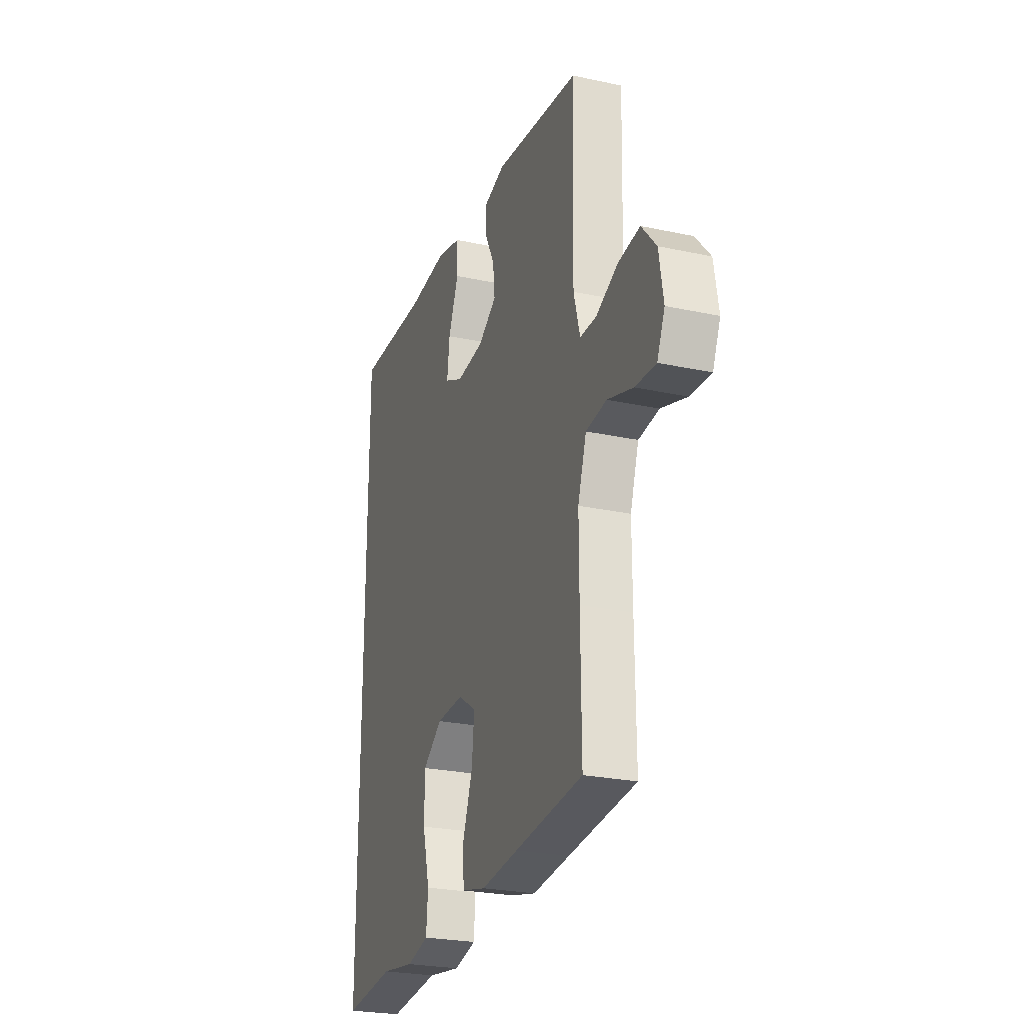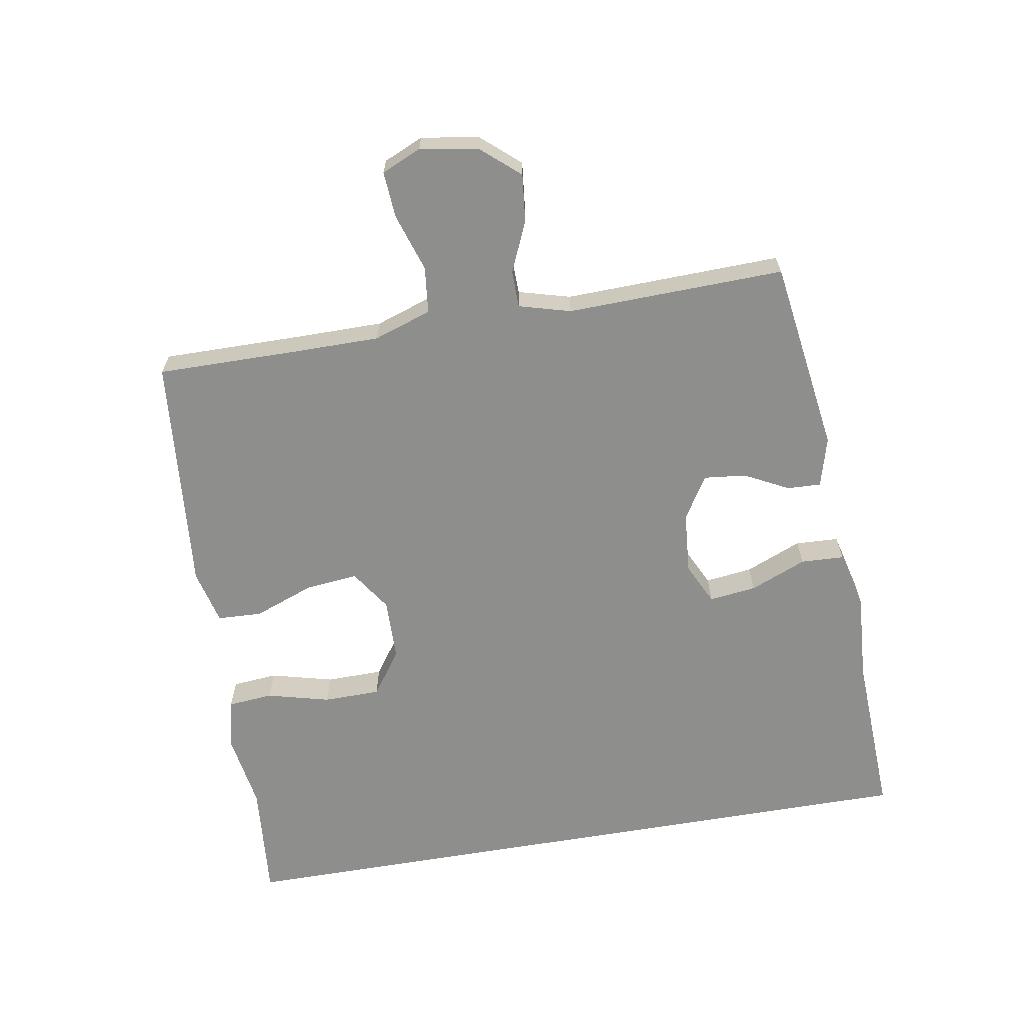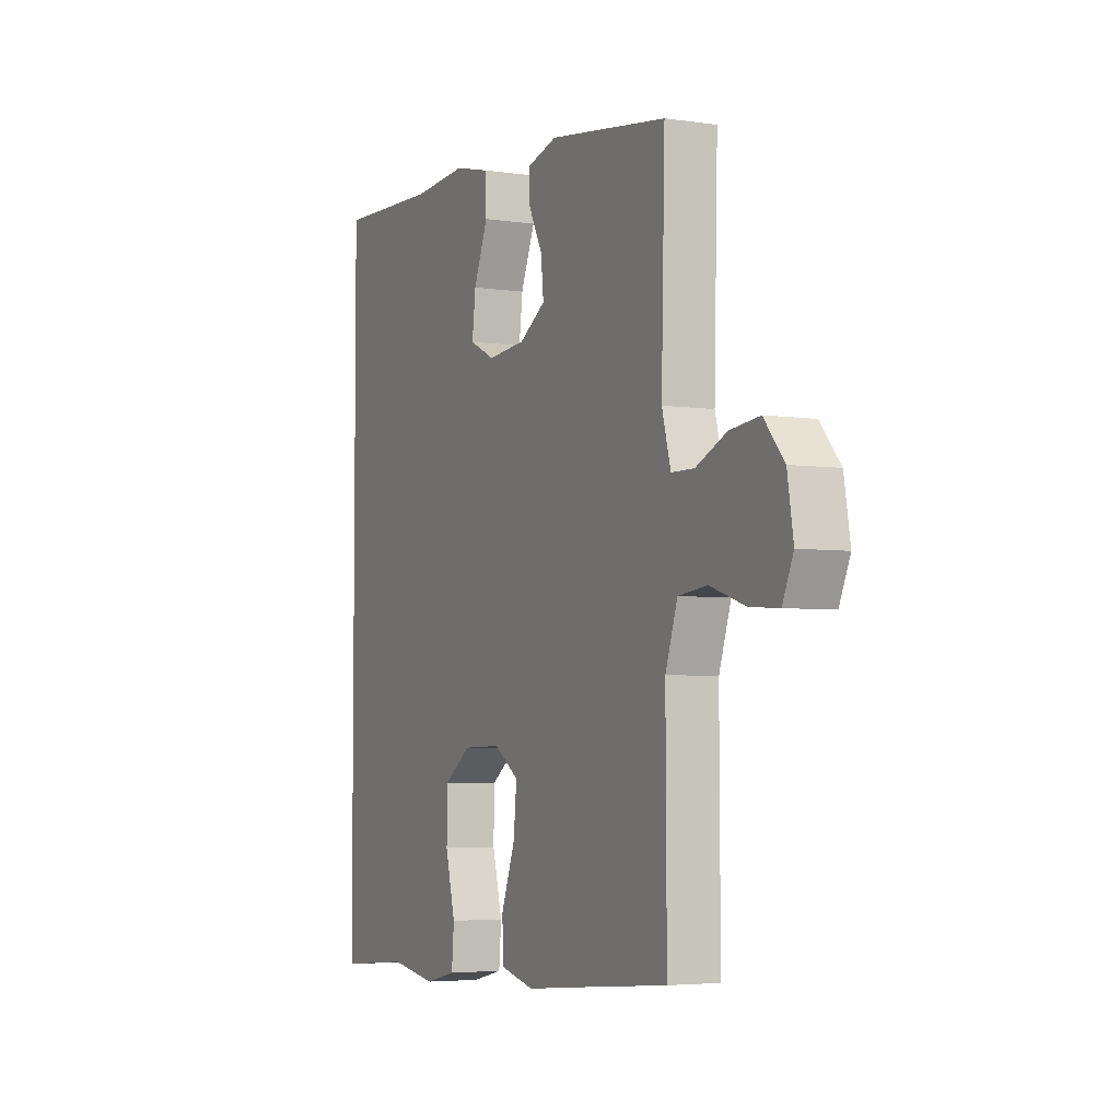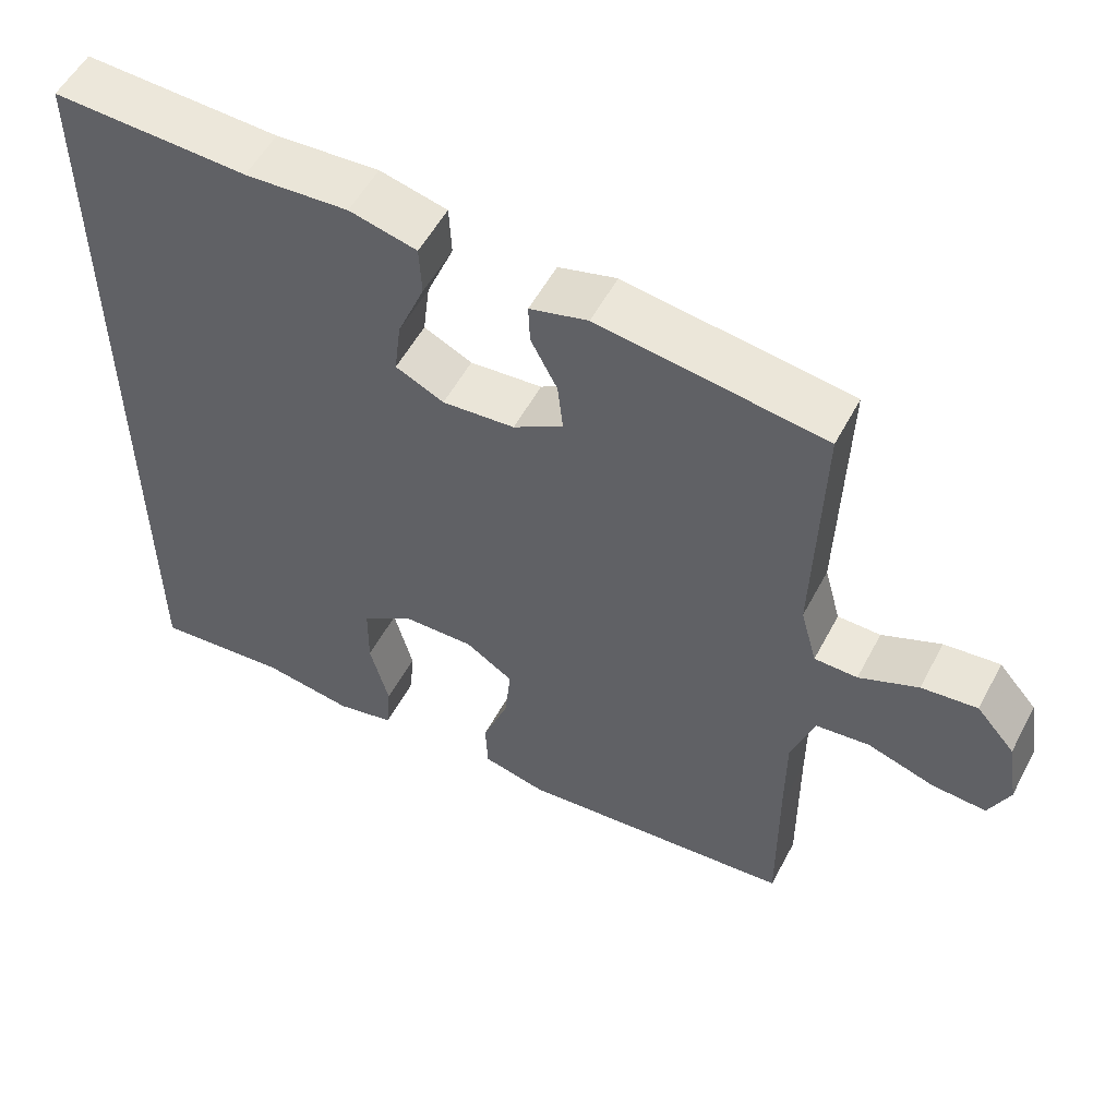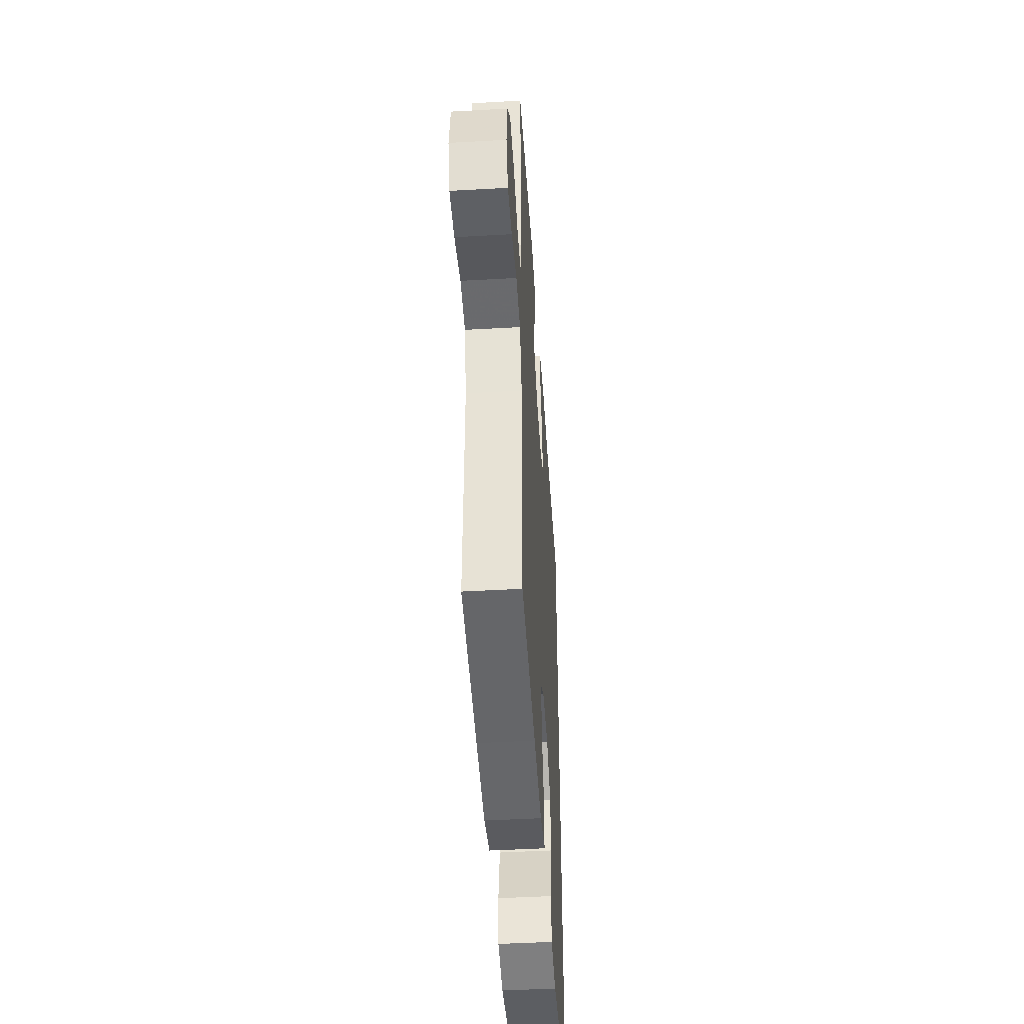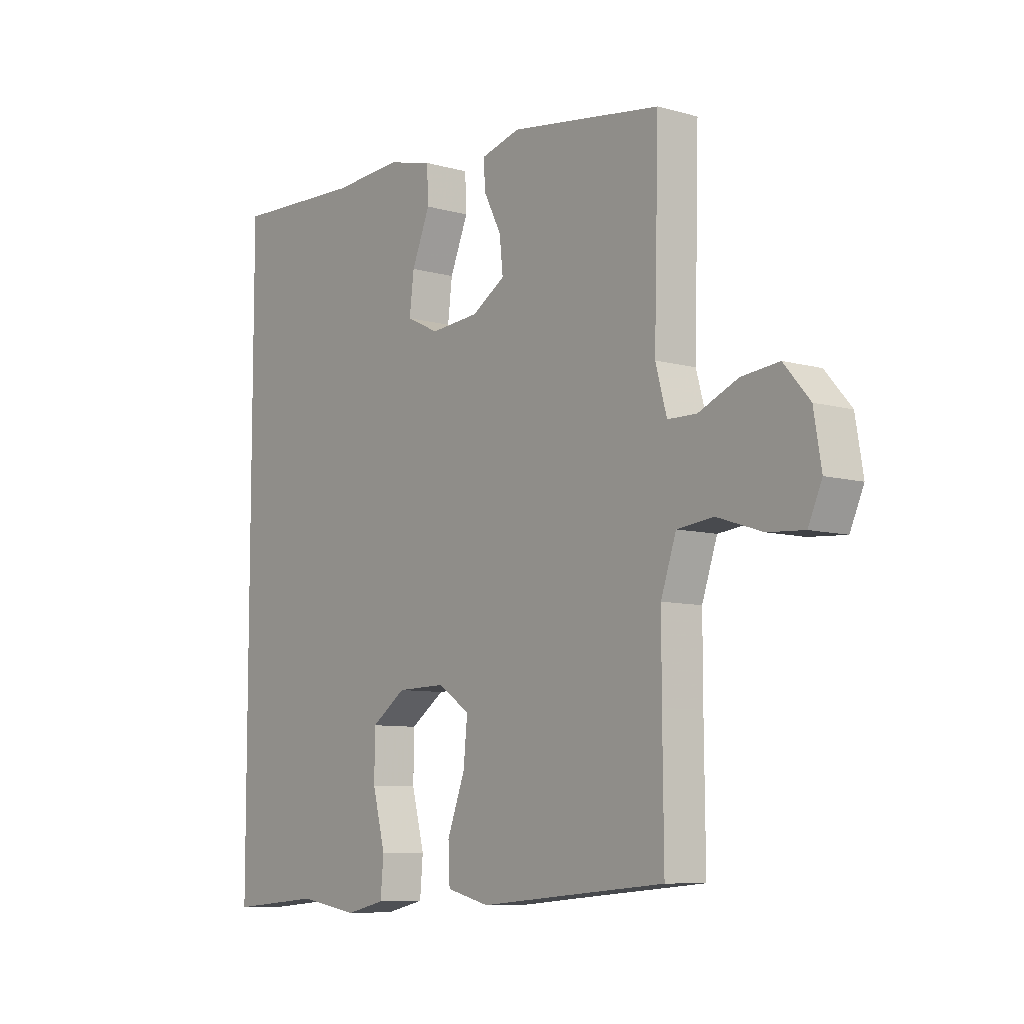
<metadata>
{"format":"obj","ext":"obj","renderer":"f3d","projection":"perspective","resolution":1024,"background":"white","views":[{"elev":-25.7,"azim":-109.0,"up":"+Z"},{"elev":-64.9,"azim":-80.3,"up":"+Y"},{"elev":-4.4,"azim":-115.5,"up":"+Z"},{"elev":54.6,"azim":-152.4,"up":"+Z"},{"elev":-46.9,"azim":-86.3,"up":"+Z"},{"elev":-8.2,"azim":-127.6,"up":"+Z"}]}
</metadata>
<code>
v -0.5 0.07 0.5
v -0.201 0.07 0.543
v -0.124 0.07 0.522
v -0.126 0.07 0.47
v -0.161 0.07 0.402
v -0.168 0.07 0.337
v -0.102 0.07 0.296
v -0.006 0.07 0.288
v 0.058 0.07 0.319
v 0.049 0.07 0.392
v 0.013 0.07 0.479
v 0.016 0.07 0.546
v 0.105 0.07 0.568
v 0.242 0.07 0.559
v 0.5 0.07 0.57
v 0.5 0.07 -0.547
v 0.319 0.07 -0.531
v 0.2 0.07 -0.55
v 0.122 0.07 -0.532
v 0.116 0.07 -0.462
v 0.141 0.07 -0.365
v 0.14 0.07 -0.277
v 0.072 0.07 -0.229
v -0.024 0.07 -0.227
v -0.087 0.07 -0.269
v -0.079 0.07 -0.35
v -0.044 0.07 -0.443
v -0.047 0.07 -0.512
v -0.132 0.07 -0.533
v -0.263 0.07 -0.521
v -0.5 0.07 -0.5
v -0.498 0.07 -0.282
v -0.498 0.07 -0.148
v -0.528 0.07 -0.059
v -0.6 0.07 -0.051
v -0.689 0.07 -0.08
v -0.761 0.07 -0.085
v -0.788 0.07 -0.024
v -0.773 0.07 0.066
v -0.722 0.07 0.125
v -0.648 0.07 0.117
v -0.57 0.07 0.083
v -0.513 0.07 0.084
v -0.491 0.07 0.164
v -0.5 0 0.5
v -0.201 0 0.543
v -0.124 0 0.522
v -0.126 0 0.47
v -0.161 0 0.402
v -0.168 0 0.337
v -0.102 0 0.296
v -0.006 0 0.288
v 0.058 0 0.319
v 0.049 0 0.392
v 0.013 0 0.479
v 0.016 0 0.546
v 0.105 0 0.568
v 0.242 0 0.559
v 0.5 0 0.57
v 0.5 0 -0.547
v 0.319 0 -0.531
v 0.2 0 -0.55
v 0.122 0 -0.532
v 0.116 0 -0.462
v 0.141 0 -0.365
v 0.14 0 -0.277
v 0.072 0 -0.229
v -0.024 0 -0.227
v -0.087 0 -0.269
v -0.079 0 -0.35
v -0.044 0 -0.443
v -0.047 0 -0.512
v -0.132 0 -0.533
v -0.263 0 -0.521
v -0.5 0 -0.5
v -0.498 0 -0.282
v -0.498 0 -0.148
v -0.528 0 -0.059
v -0.6 0 -0.051
v -0.689 0 -0.08
v -0.761 0 -0.085
v -0.788 0 -0.024
v -0.773 0 0.066
v -0.722 0 0.125
v -0.648 0 0.117
v -0.57 0 0.083
v -0.513 0 0.084
v -0.491 0 0.164
f 40 41 42
f 39 40 42
f 38 39 42
f 37 38 42
f 36 37 42
f 35 36 42
f 34 35 42 43
f 33 34 43 44
f 30 31 32
f 32 33 44
f 30 32 44
f 29 30 44
f 28 29 44
f 27 28 44
f 26 27 44
f 19 20 21
f 18 19 21
f 17 18 21
f 17 21 22
f 16 17 22
f 15 16 22
f 14 15 22
f 12 13 14
f 11 12 14
f 10 11 14
f 9 10 14 22
f 8 9 22 23
f 3 4 5
f 2 3 5
f 1 2 5
f 44 1 5
f 44 5 6
f 25 26 44 6
f 24 25 6 7
f 7 8 23 24
f 86 85 84
f 86 84 83
f 86 83 82
f 86 82 81
f 86 81 80
f 86 80 79
f 87 86 79 78
f 88 87 78 77
f 76 75 74
f 88 77 76
f 88 76 74
f 88 74 73
f 88 73 72
f 88 72 71
f 88 71 70
f 65 64 63
f 65 63 62
f 65 62 61
f 66 65 61
f 66 61 60
f 66 60 59
f 66 59 58
f 58 57 56
f 58 56 55
f 58 55 54
f 66 58 54 53
f 67 66 53 52
f 49 48 47
f 49 47 46
f 49 46 45
f 49 45 88
f 50 49 88
f 50 88 70 69
f 51 50 69 68
f 68 67 52 51
f 1 45 46 2
f 2 46 47 3
f 3 47 48 4
f 4 48 49 5
f 5 49 50 6
f 6 50 51 7
f 7 51 52 8
f 8 52 53 9
f 9 53 54 10
f 10 54 55 11
f 11 55 56 12
f 12 56 57 13
f 13 57 58 14
f 14 58 59 15
f 15 59 60 16
f 16 60 61 17
f 17 61 62 18
f 18 62 63 19
f 19 63 64 20
f 20 64 65 21
f 21 65 66 22
f 22 66 67 23
f 23 67 68 24
f 24 68 69 25
f 25 69 70 26
f 26 70 71 27
f 27 71 72 28
f 28 72 73 29
f 29 73 74 30
f 30 74 75 31
f 31 75 76 32
f 32 76 77 33
f 33 77 78 34
f 34 78 79 35
f 35 79 80 36
f 36 80 81 37
f 37 81 82 38
f 38 82 83 39
f 39 83 84 40
f 40 84 85 41
f 41 85 86 42
f 42 86 87 43
f 43 87 88 44
f 44 88 45 1

</code>
